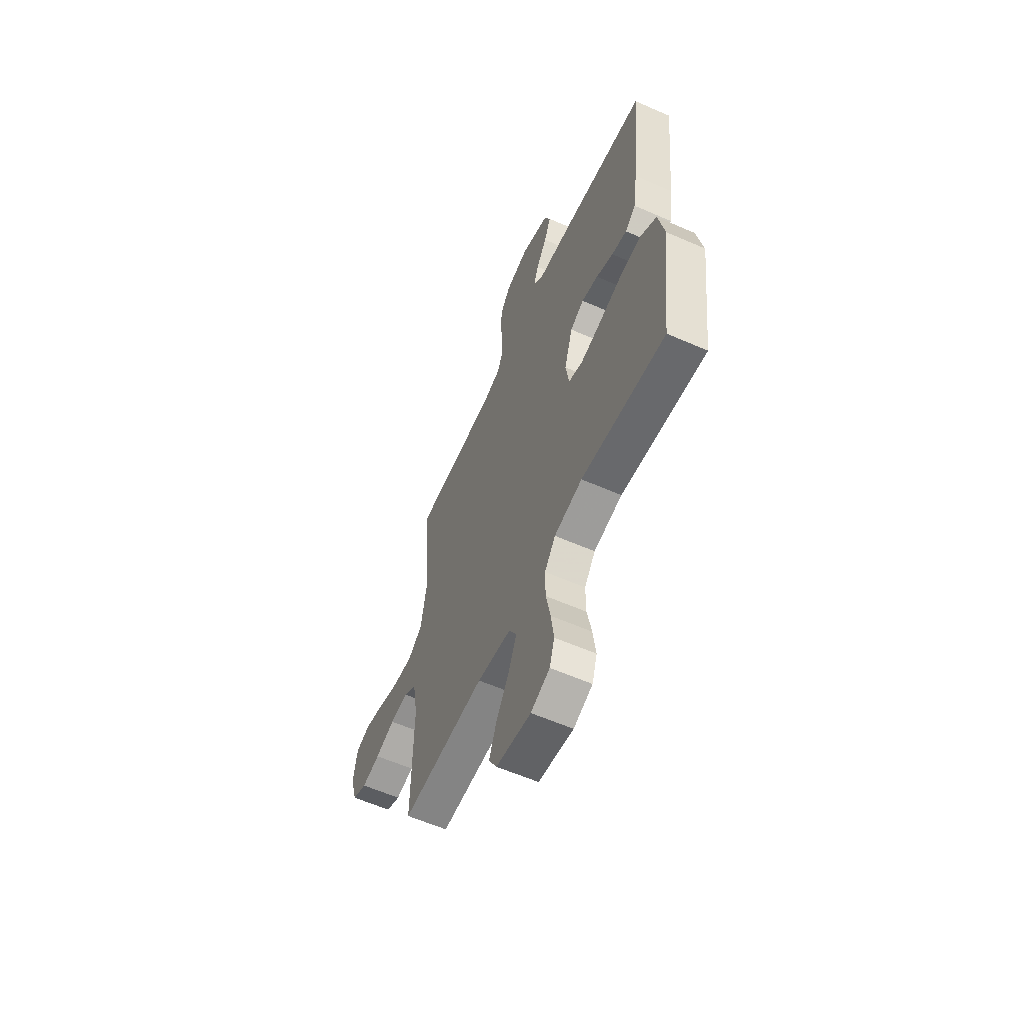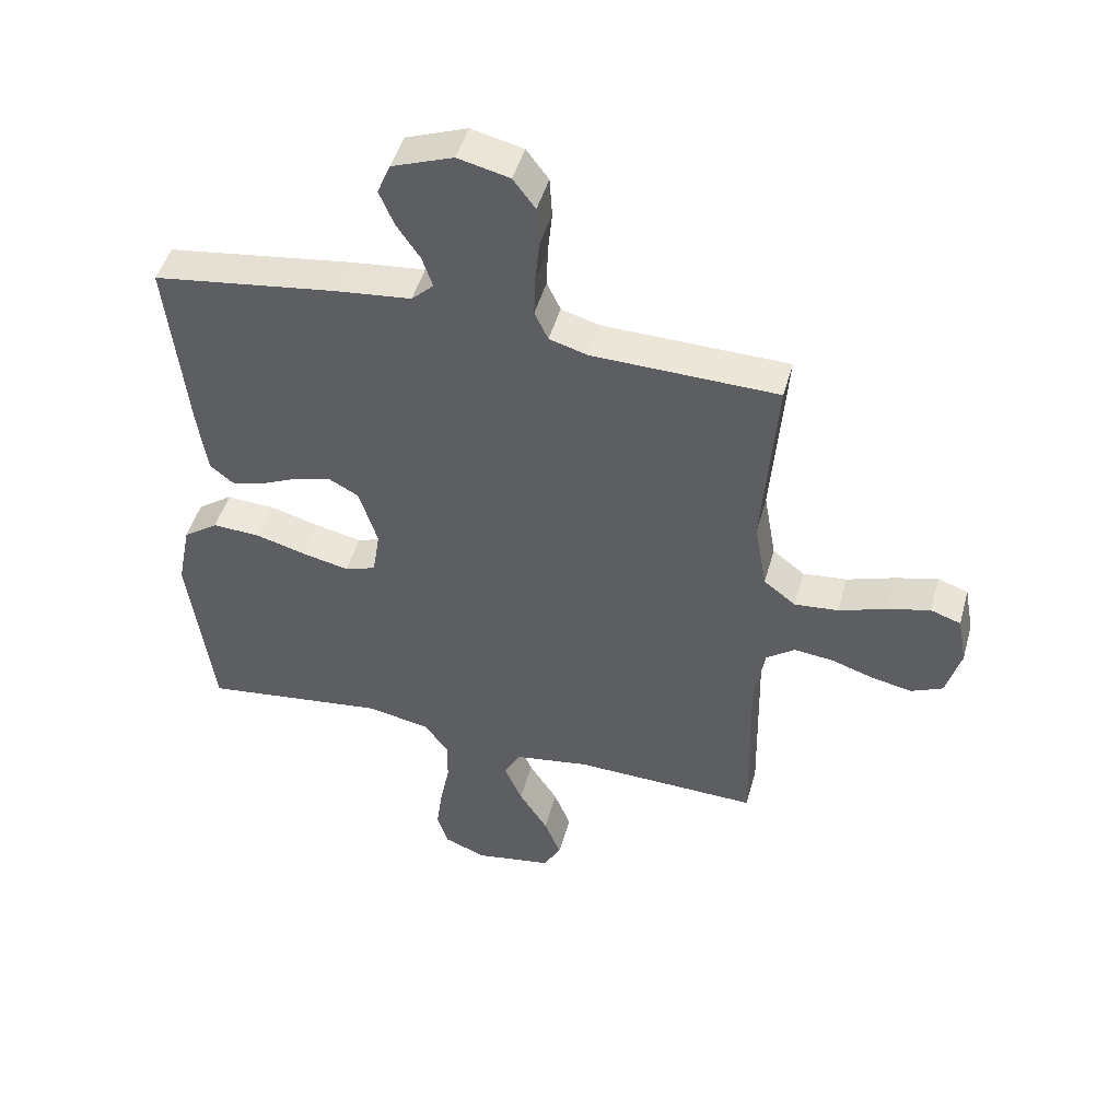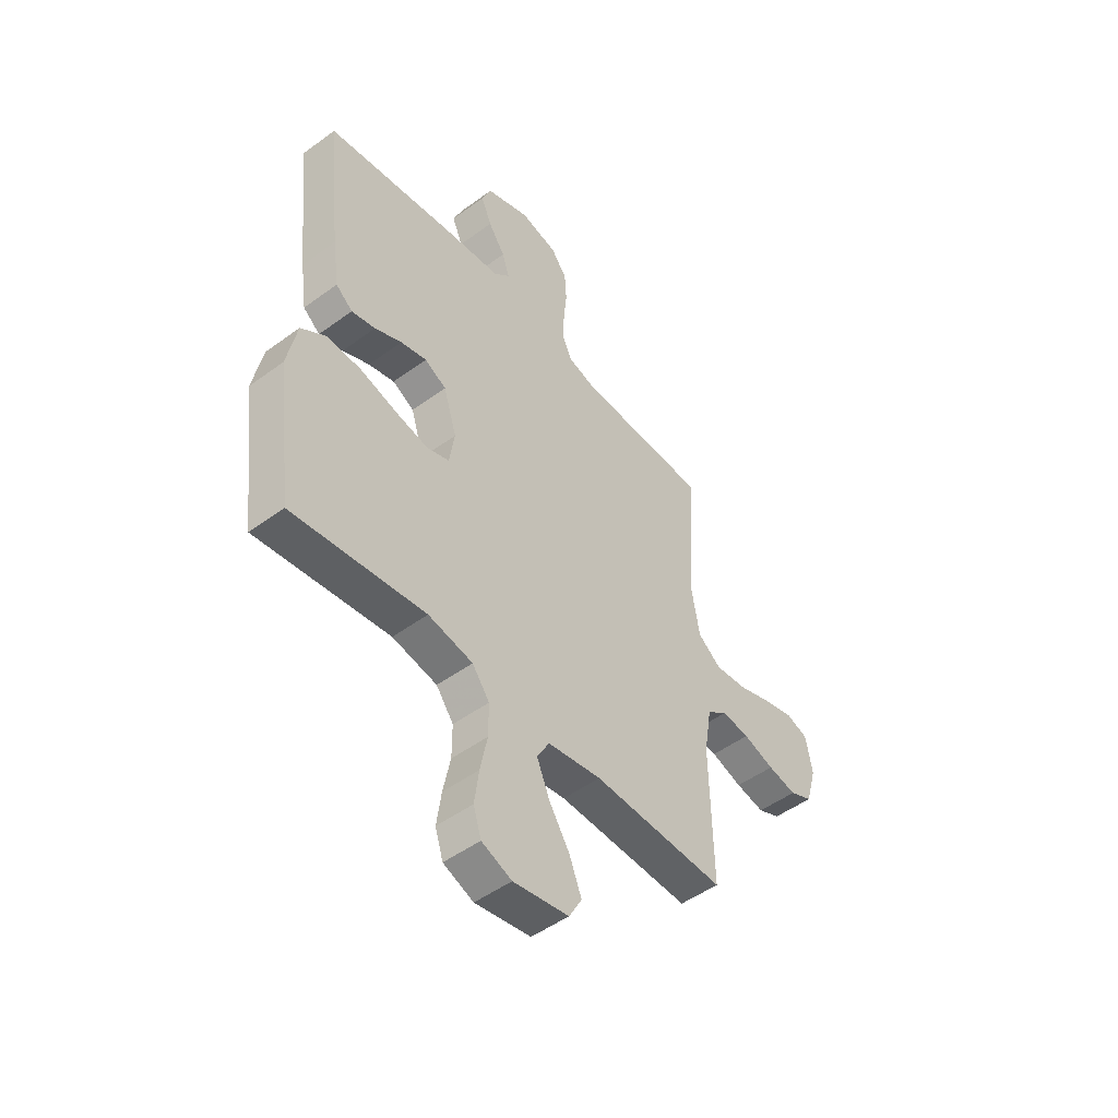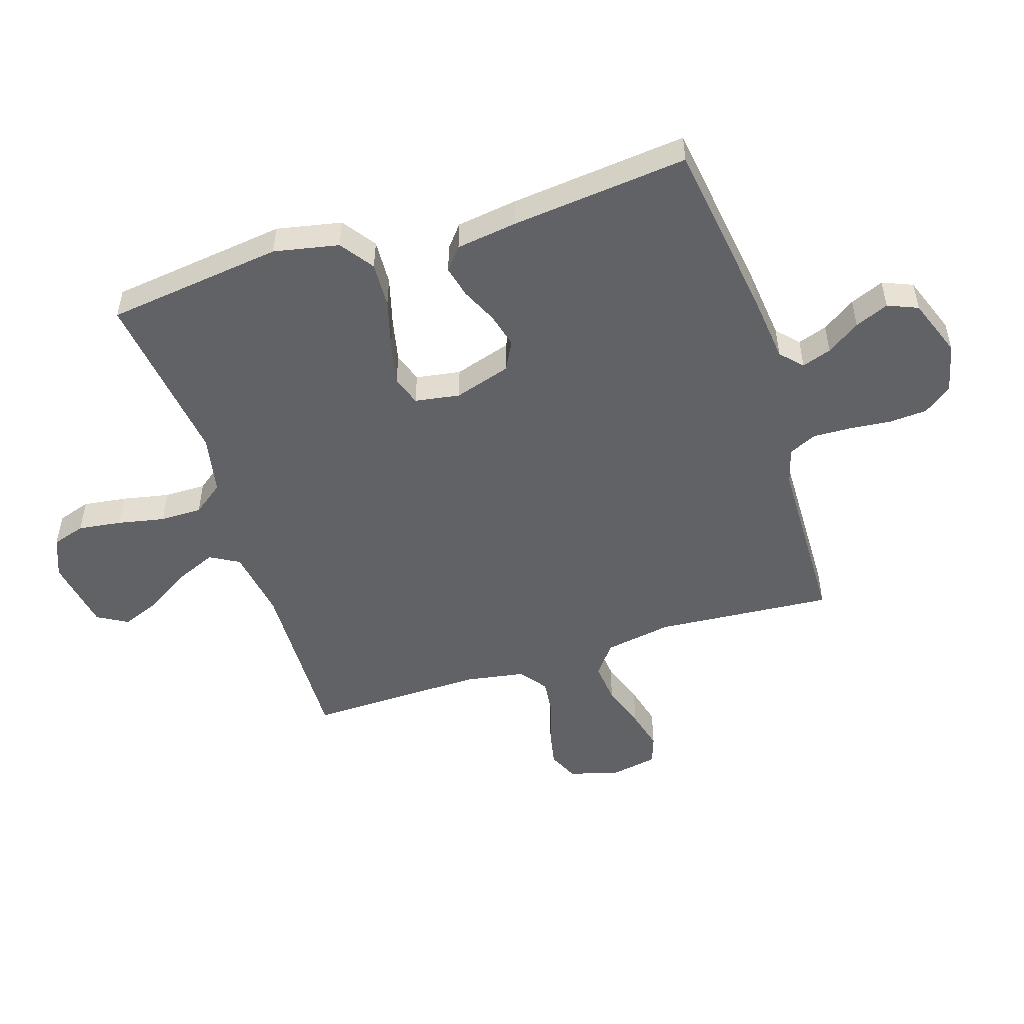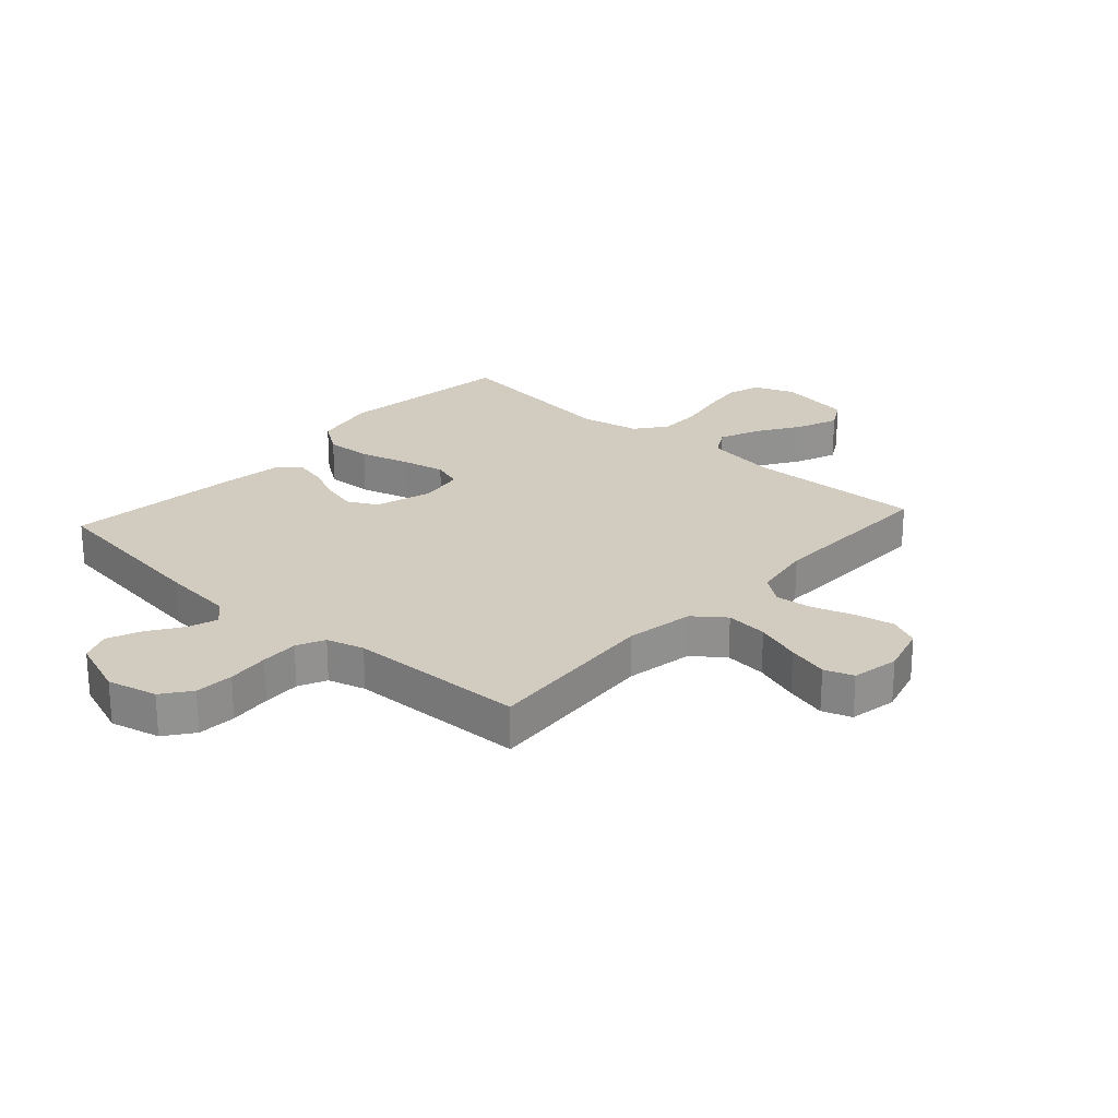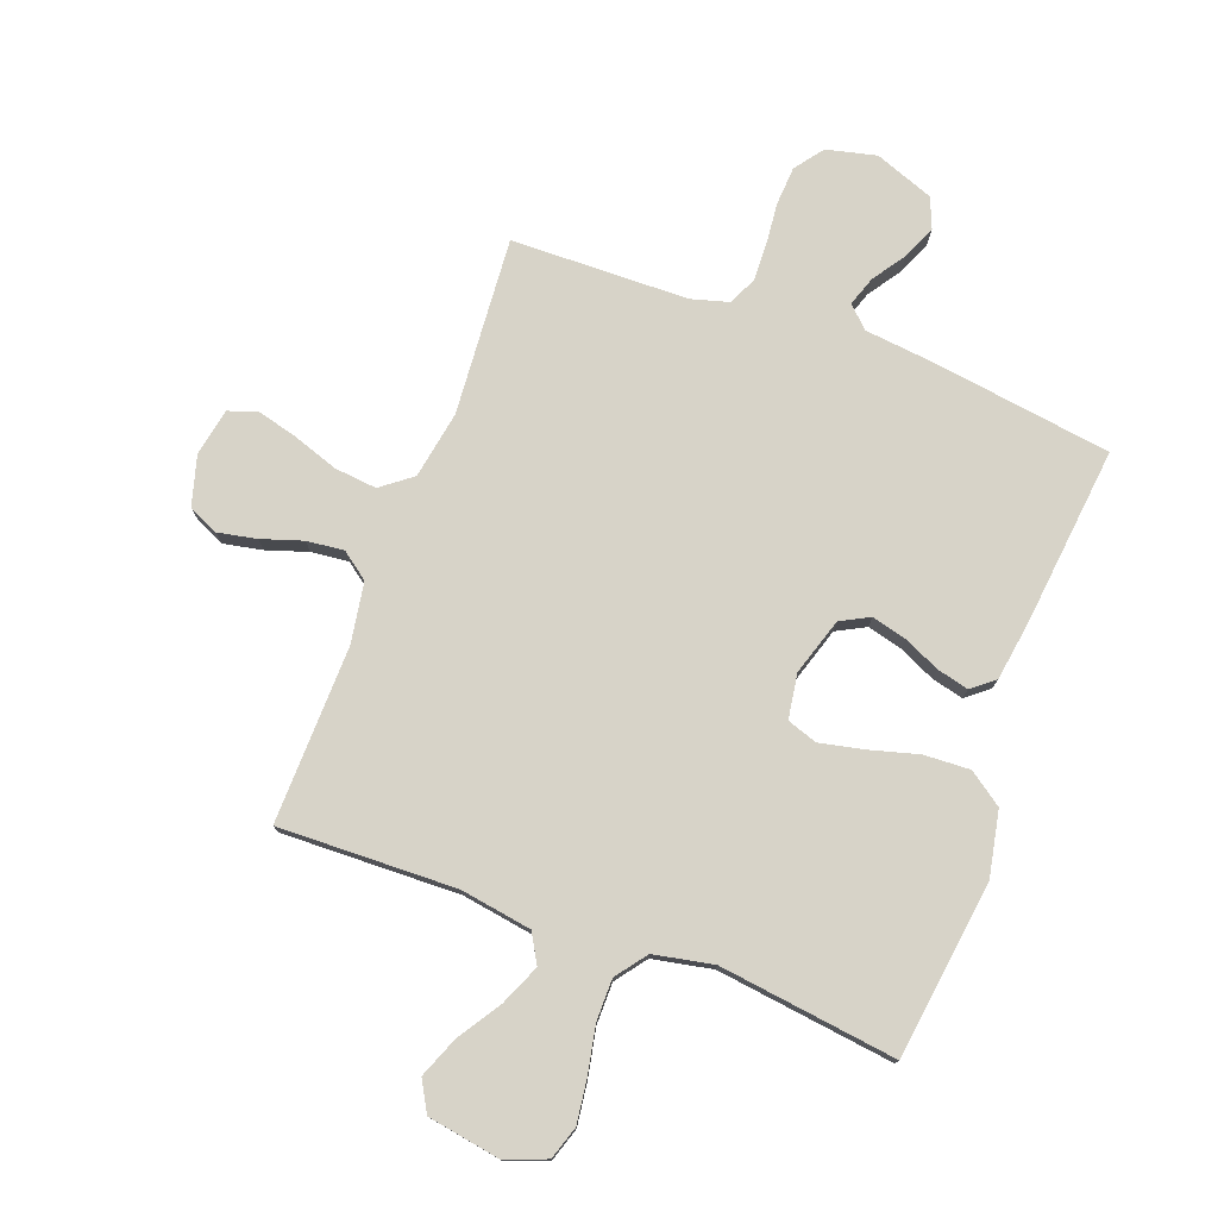
<metadata>
{"format":"obj","ext":"obj","renderer":"f3d","projection":"perspective","resolution":1024,"background":"white","views":[{"elev":-59.7,"azim":-114.2,"up":"+Z"},{"elev":47.3,"azim":15.4,"up":"+Z"},{"elev":-49.3,"azim":-50.9,"up":"+Z"},{"elev":-50.5,"azim":-72.3,"up":"+Y"},{"elev":24.0,"azim":42.0,"up":"+Y"},{"elev":76.9,"azim":-159.5,"up":"+Y"}]}
</metadata>
<code>
v -0.5 0.07 -0.5
v -0.539 0.07 -0.2
v -0.517 0.07 -0.09
v -0.46 0.07 -0.05
v -0.382 0.07 -0.054
v -0.299 0.07 -0.077
v -0.225 0.07 -0.093
v -0.174 0.07 -0.076
v -0.162 0.07 0
v -0.192 0.07 0.096
v -0.241 0.07 0.122
v -0.3 0.07 0.107
v -0.361 0.07 0.079
v -0.415 0.07 0.066
v -0.453 0.07 0.097
v -0.468 0.07 0.2
v -0.5 0.07 0.5
v -0.2 0.07 0.542
v -0.078 0.07 0.555
v -0.042 0.07 0.589
v -0.059 0.07 0.639
v -0.097 0.07 0.695
v -0.121 0.07 0.752
v -0.1 0.07 0.803
v 0 0.07 0.84
v 0.084 0.07 0.82
v 0.12 0.07 0.772
v 0.124 0.07 0.707
v 0.117 0.07 0.636
v 0.115 0.07 0.572
v 0.137 0.07 0.525
v 0.2 0.07 0.507
v 0.5 0.07 0.5
v 0.477 0.07 0.2
v 0.497 0.07 0.086
v 0.549 0.07 0.046
v 0.62 0.07 0.053
v 0.697 0.07 0.079
v 0.766 0.07 0.097
v 0.815 0.07 0.08
v 0.83 0.07 0
v 0.806 0.07 -0.084
v 0.755 0.07 -0.107
v 0.69 0.07 -0.094
v 0.62 0.07 -0.071
v 0.557 0.07 -0.064
v 0.511 0.07 -0.098
v 0.494 0.07 -0.2
v 0.5 0.07 -0.5
v 0.2 0.07 -0.491
v 0.079 0.07 -0.51
v 0.051 0.07 -0.559
v 0.08 0.07 -0.627
v 0.127 0.07 -0.701
v 0.154 0.07 -0.769
v 0.125 0.07 -0.82
v 0 0.07 -0.841
v -0.068 0.07 -0.814
v -0.086 0.07 -0.758
v -0.076 0.07 -0.684
v -0.06 0.07 -0.605
v -0.06 0.07 -0.534
v -0.099 0.07 -0.482
v -0.2 0.07 -0.462
v -0.5 0 -0.5
v -0.539 0 -0.2
v -0.517 0 -0.09
v -0.46 0 -0.05
v -0.382 0 -0.054
v -0.299 0 -0.077
v -0.225 0 -0.093
v -0.174 0 -0.076
v -0.162 0 0
v -0.192 0 0.096
v -0.241 0 0.122
v -0.3 0 0.107
v -0.361 0 0.079
v -0.415 0 0.066
v -0.453 0 0.097
v -0.468 0 0.2
v -0.5 0 0.5
v -0.2 0 0.542
v -0.078 0 0.555
v -0.042 0 0.589
v -0.059 0 0.639
v -0.097 0 0.695
v -0.121 0 0.752
v -0.1 0 0.803
v 0 0 0.84
v 0.084 0 0.82
v 0.12 0 0.772
v 0.124 0 0.707
v 0.117 0 0.636
v 0.115 0 0.572
v 0.137 0 0.525
v 0.2 0 0.507
v 0.5 0 0.5
v 0.477 0 0.2
v 0.497 0 0.086
v 0.549 0 0.046
v 0.62 0 0.053
v 0.697 0 0.079
v 0.766 0 0.097
v 0.815 0 0.08
v 0.83 0 0
v 0.806 0 -0.084
v 0.755 0 -0.107
v 0.69 0 -0.094
v 0.62 0 -0.071
v 0.557 0 -0.064
v 0.511 0 -0.098
v 0.494 0 -0.2
v 0.5 0 -0.5
v 0.2 0 -0.491
v 0.079 0 -0.51
v 0.051 0 -0.559
v 0.08 0 -0.627
v 0.127 0 -0.701
v 0.154 0 -0.769
v 0.125 0 -0.82
v 0 0 -0.841
v -0.068 0 -0.814
v -0.086 0 -0.758
v -0.076 0 -0.684
v -0.06 0 -0.605
v -0.06 0 -0.534
v -0.099 0 -0.482
v -0.2 0 -0.462
f 58 59 60 61
f 56 57 58 61
f 56 61 62
f 53 54 55 56
f 52 53 56 62
f 51 52 62 63
f 48 49 50
f 47 48 50 51
f 42 43 44 45
f 42 45 46
f 41 42 46
f 40 41 46
f 37 38 39 40
f 37 40 46
f 36 37 46 47
f 32 33 34
f 31 32 34 35
f 26 27 28 29
f 26 29 30
f 25 26 30
f 24 25 30
f 21 22 23 24
f 20 21 24 30
f 19 20 30 31
f 12 13 14 15
f 11 12 15 16
f 3 4 5 6
f 3 6 7
f 64 1 2 3
f 64 3 7
f 63 64 7 8
f 51 63 8 9
f 35 36 47 51
f 35 51 9 10
f 31 35 10 11
f 17 18 19 31
f 11 16 17 31
f 125 124 123 122
f 125 122 121 120
f 126 125 120
f 120 119 118 117
f 126 120 117 116
f 127 126 116 115
f 114 113 112
f 115 114 112 111
f 109 108 107 106
f 110 109 106
f 110 106 105
f 110 105 104
f 104 103 102 101
f 110 104 101
f 111 110 101 100
f 98 97 96
f 99 98 96 95
f 93 92 91 90
f 94 93 90
f 94 90 89
f 94 89 88
f 88 87 86 85
f 94 88 85 84
f 95 94 84 83
f 79 78 77 76
f 80 79 76 75
f 70 69 68 67
f 71 70 67
f 67 66 65 128
f 71 67 128
f 72 71 128 127
f 73 72 127 115
f 115 111 100 99
f 74 73 115 99
f 75 74 99 95
f 95 83 82 81
f 95 81 80 75
f 1 65 66 2
f 2 66 67 3
f 3 67 68 4
f 4 68 69 5
f 5 69 70 6
f 6 70 71 7
f 7 71 72 8
f 8 72 73 9
f 9 73 74 10
f 10 74 75 11
f 11 75 76 12
f 12 76 77 13
f 13 77 78 14
f 14 78 79 15
f 15 79 80 16
f 16 80 81 17
f 17 81 82 18
f 18 82 83 19
f 19 83 84 20
f 20 84 85 21
f 21 85 86 22
f 22 86 87 23
f 23 87 88 24
f 24 88 89 25
f 25 89 90 26
f 26 90 91 27
f 27 91 92 28
f 28 92 93 29
f 29 93 94 30
f 30 94 95 31
f 31 95 96 32
f 32 96 97 33
f 33 97 98 34
f 34 98 99 35
f 35 99 100 36
f 36 100 101 37
f 37 101 102 38
f 38 102 103 39
f 39 103 104 40
f 40 104 105 41
f 41 105 106 42
f 42 106 107 43
f 43 107 108 44
f 44 108 109 45
f 45 109 110 46
f 46 110 111 47
f 47 111 112 48
f 48 112 113 49
f 49 113 114 50
f 50 114 115 51
f 51 115 116 52
f 52 116 117 53
f 53 117 118 54
f 54 118 119 55
f 55 119 120 56
f 56 120 121 57
f 57 121 122 58
f 58 122 123 59
f 59 123 124 60
f 60 124 125 61
f 61 125 126 62
f 62 126 127 63
f 63 127 128 64
f 64 128 65 1

</code>
